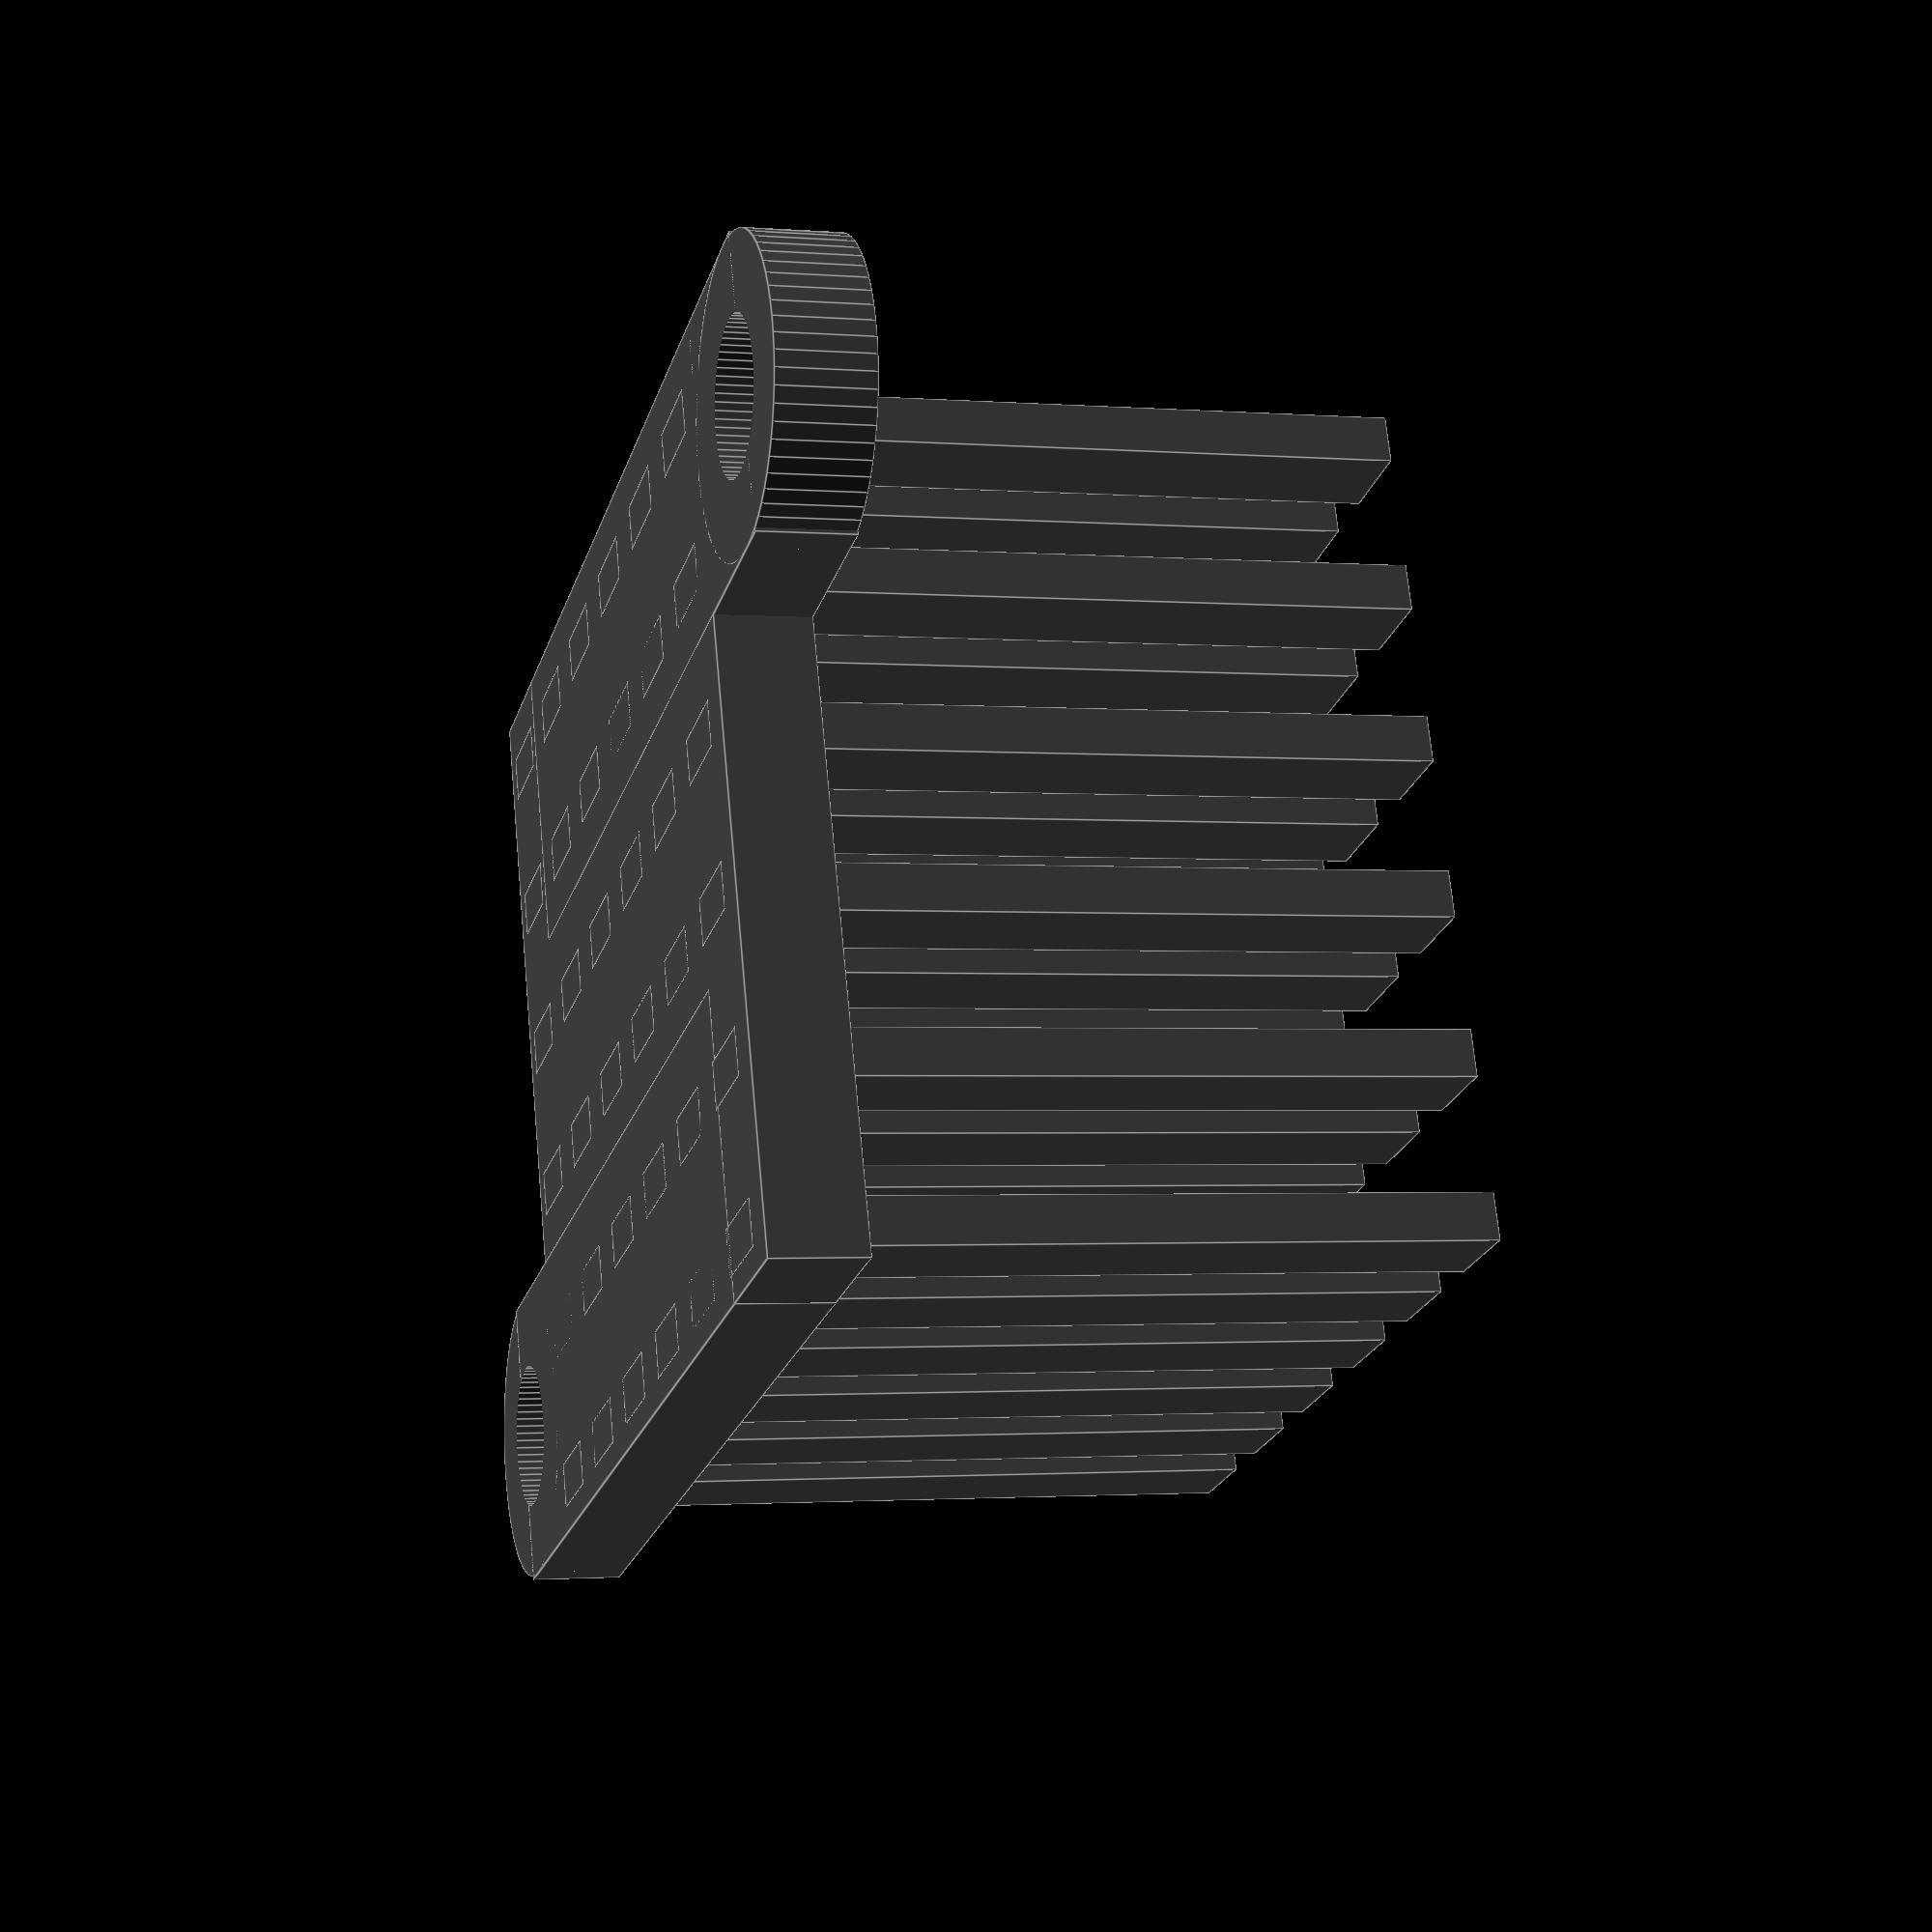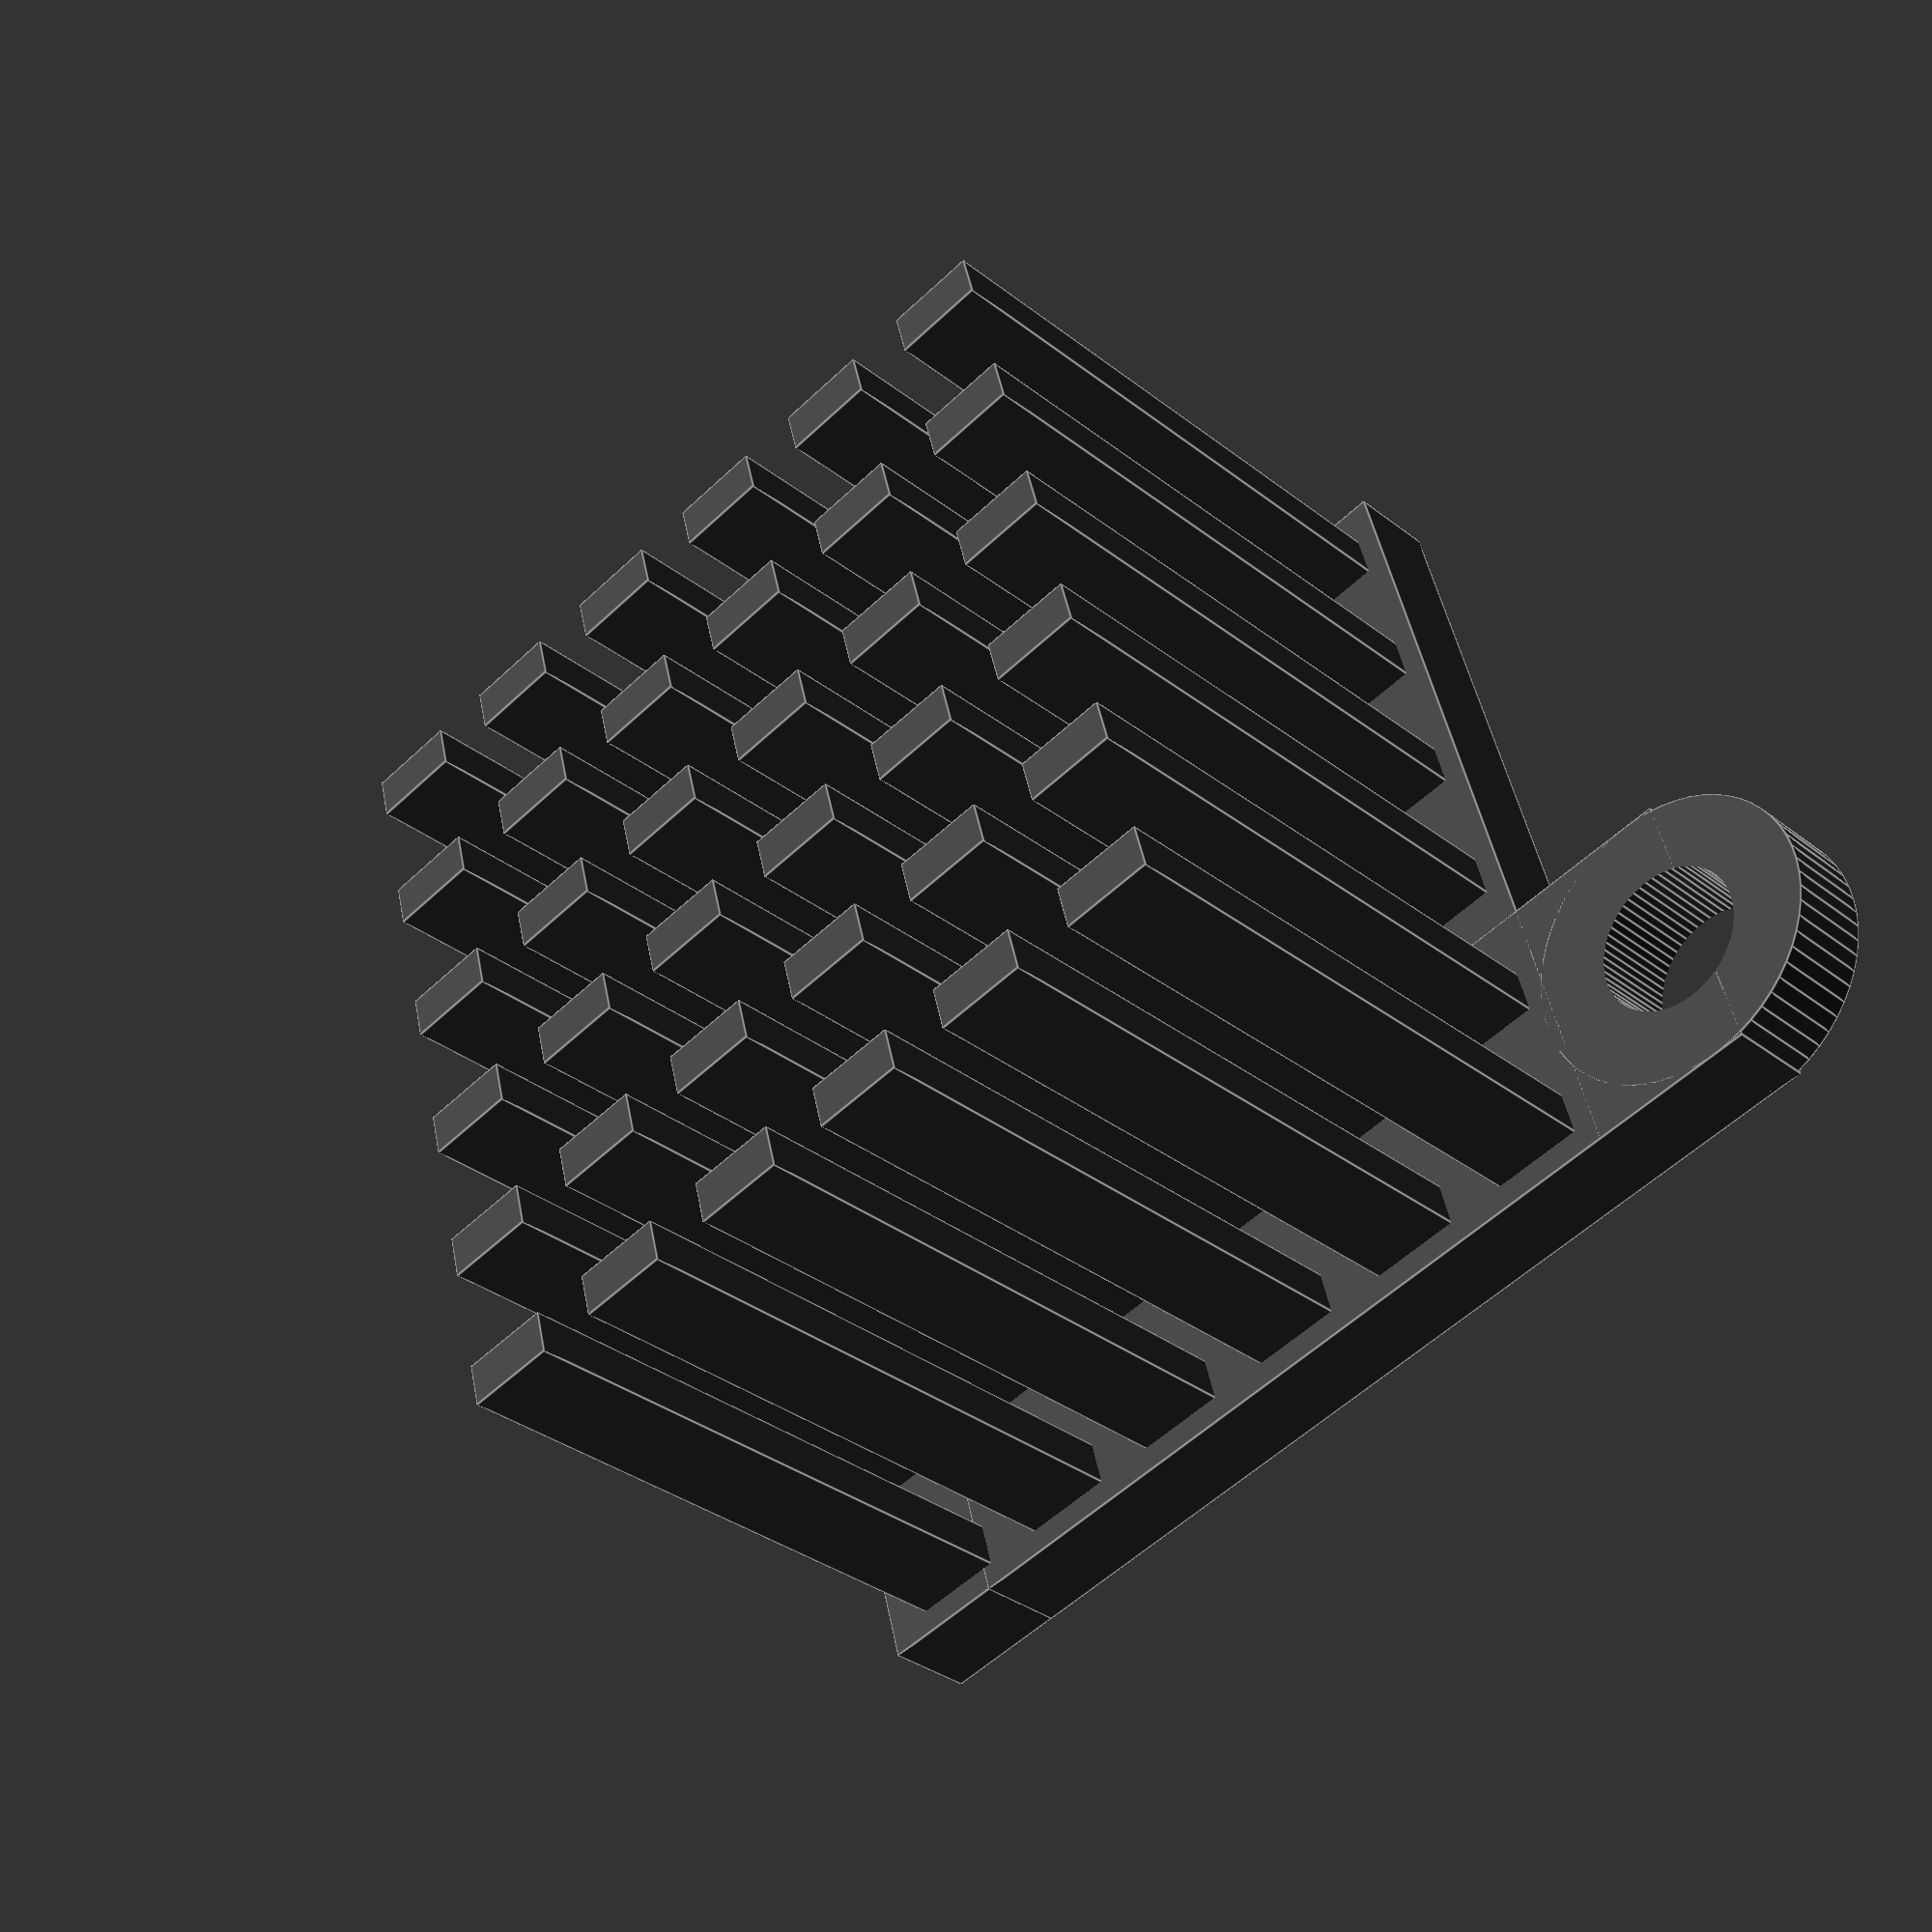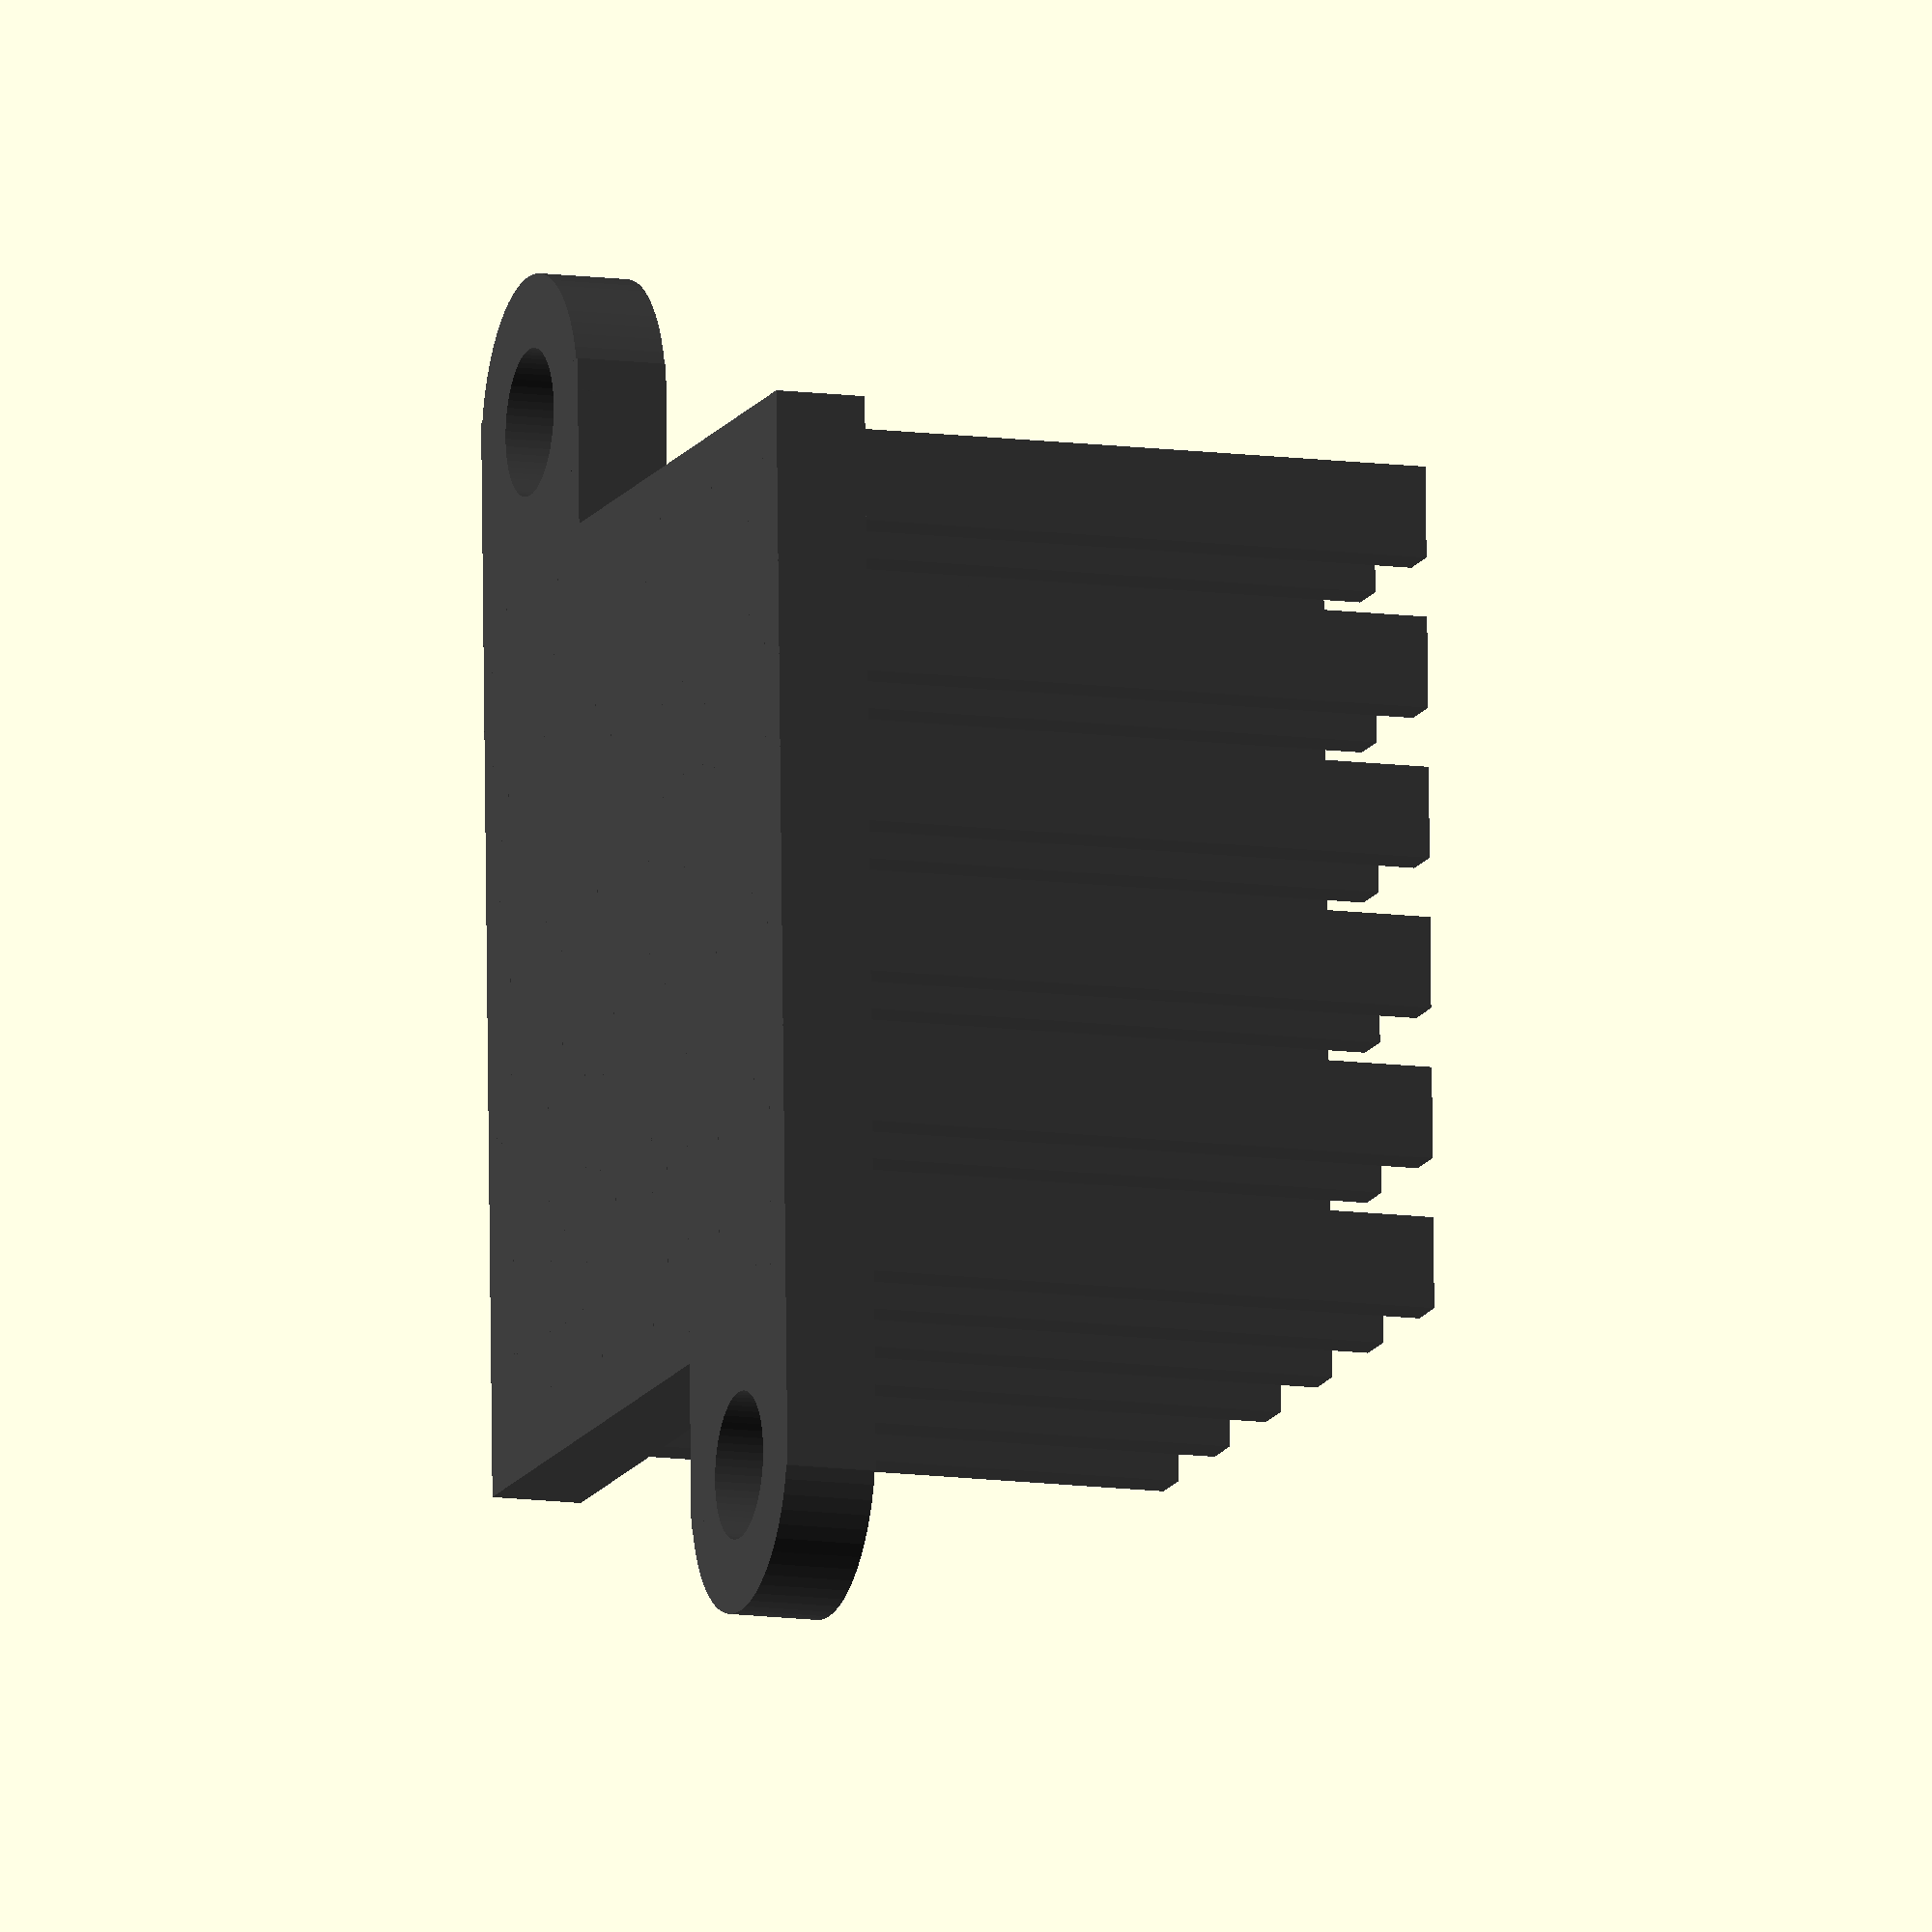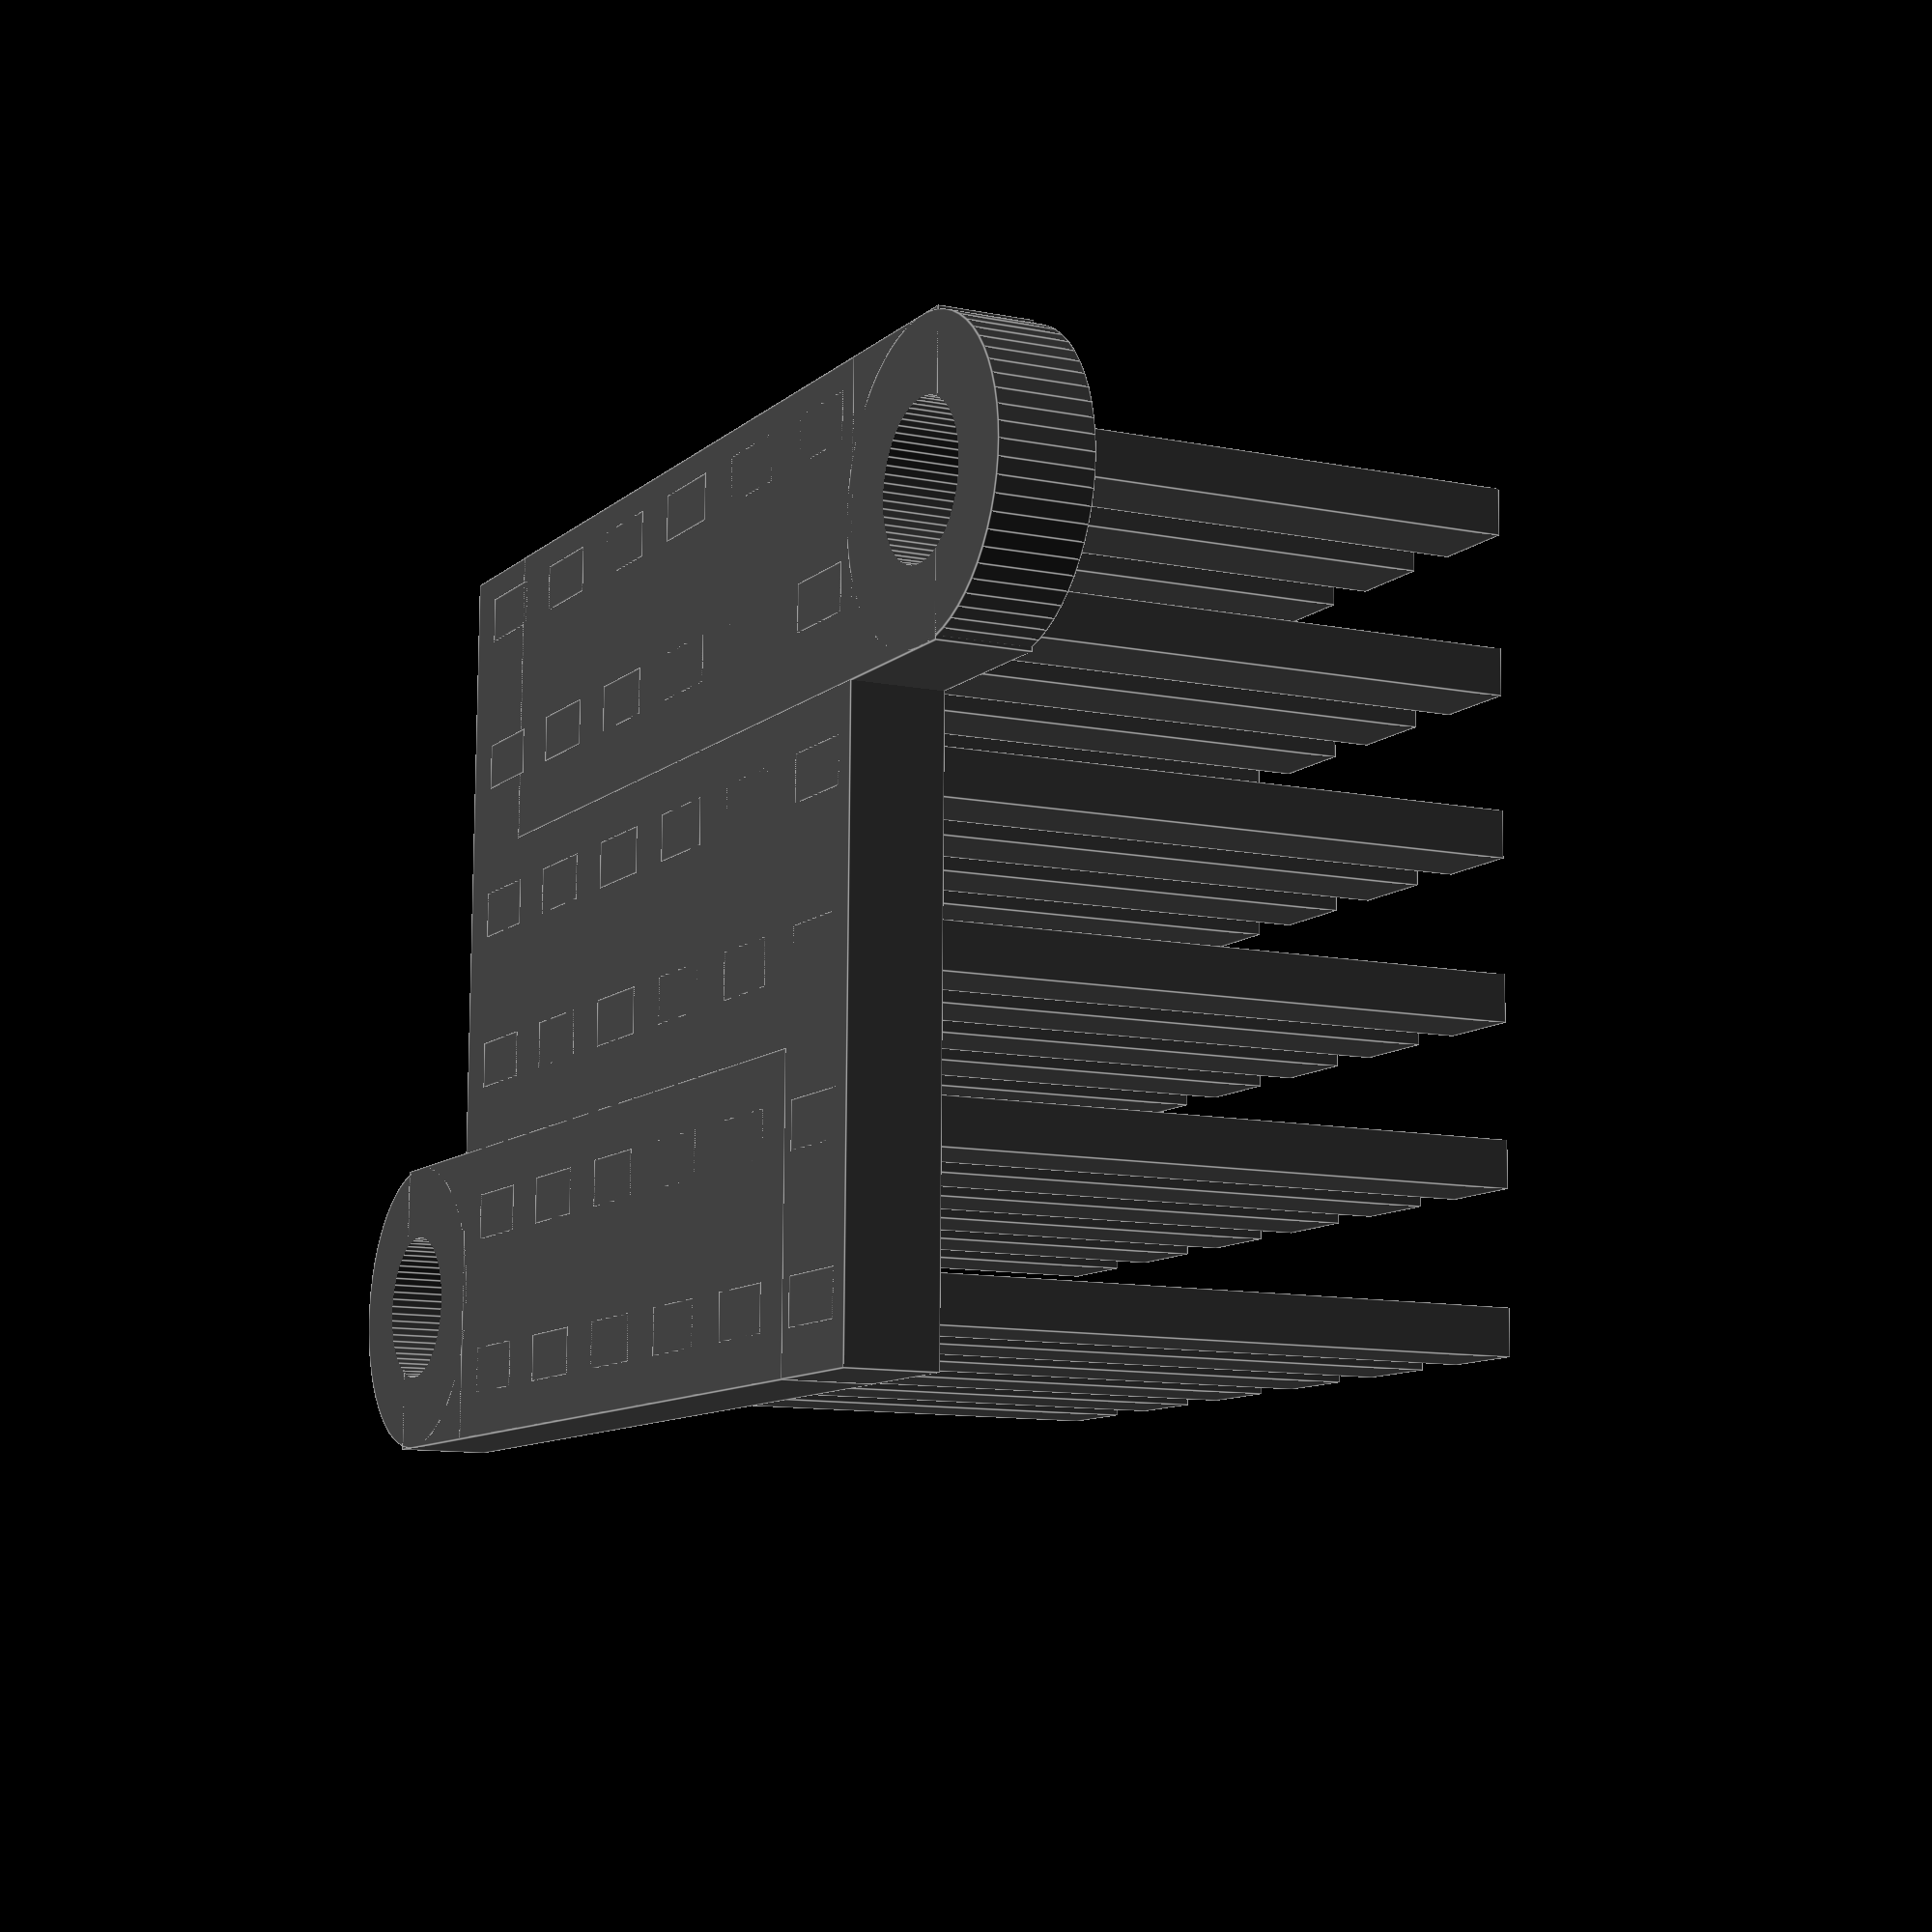
<openscad>
$fn=60;
w=3.2;
h=2;
color("#404040") difference() {
        union() {
            translate([0,0,h/2]) cube([19.5,19.97,h], center=true);
            translate([-13.11/2, -25.85/2, 0]) cylinder(r=w, h=h);
            translate([13.11/2, 25.85/2, 0]) cylinder(r=w, h=h);
            translate([-13.11/2, -w, h/2]) cube([w *2, 25.85-5, h], center=true);
            translate([13.11/2, +w, h/2]) cube([w *2, 25.85-5, h], center=true);


            for (y=[-2:3]) {
                for (x=[-2:3]) {
                    translate([x*3.4-0.5-1.9, y*3.3-1-1.9]) cube([1, 2, 15]);
                }
            }
        }
        translate([-13.11/2, -25.85/2, -0.5]) cylinder(r=1.6, h=h+1);
        translate([13.11/2, 25.85/2, -0.5]) cylinder(r=1.6, h=h+1);
    }

        
</openscad>
<views>
elev=1.6 azim=289.8 roll=253.8 proj=p view=edges
elev=33.1 azim=255.2 roll=43.1 proj=p view=edges
elev=191.4 azim=1.8 roll=288.8 proj=o view=wireframe
elev=10.7 azim=89.2 roll=243.3 proj=p view=edges
</views>
